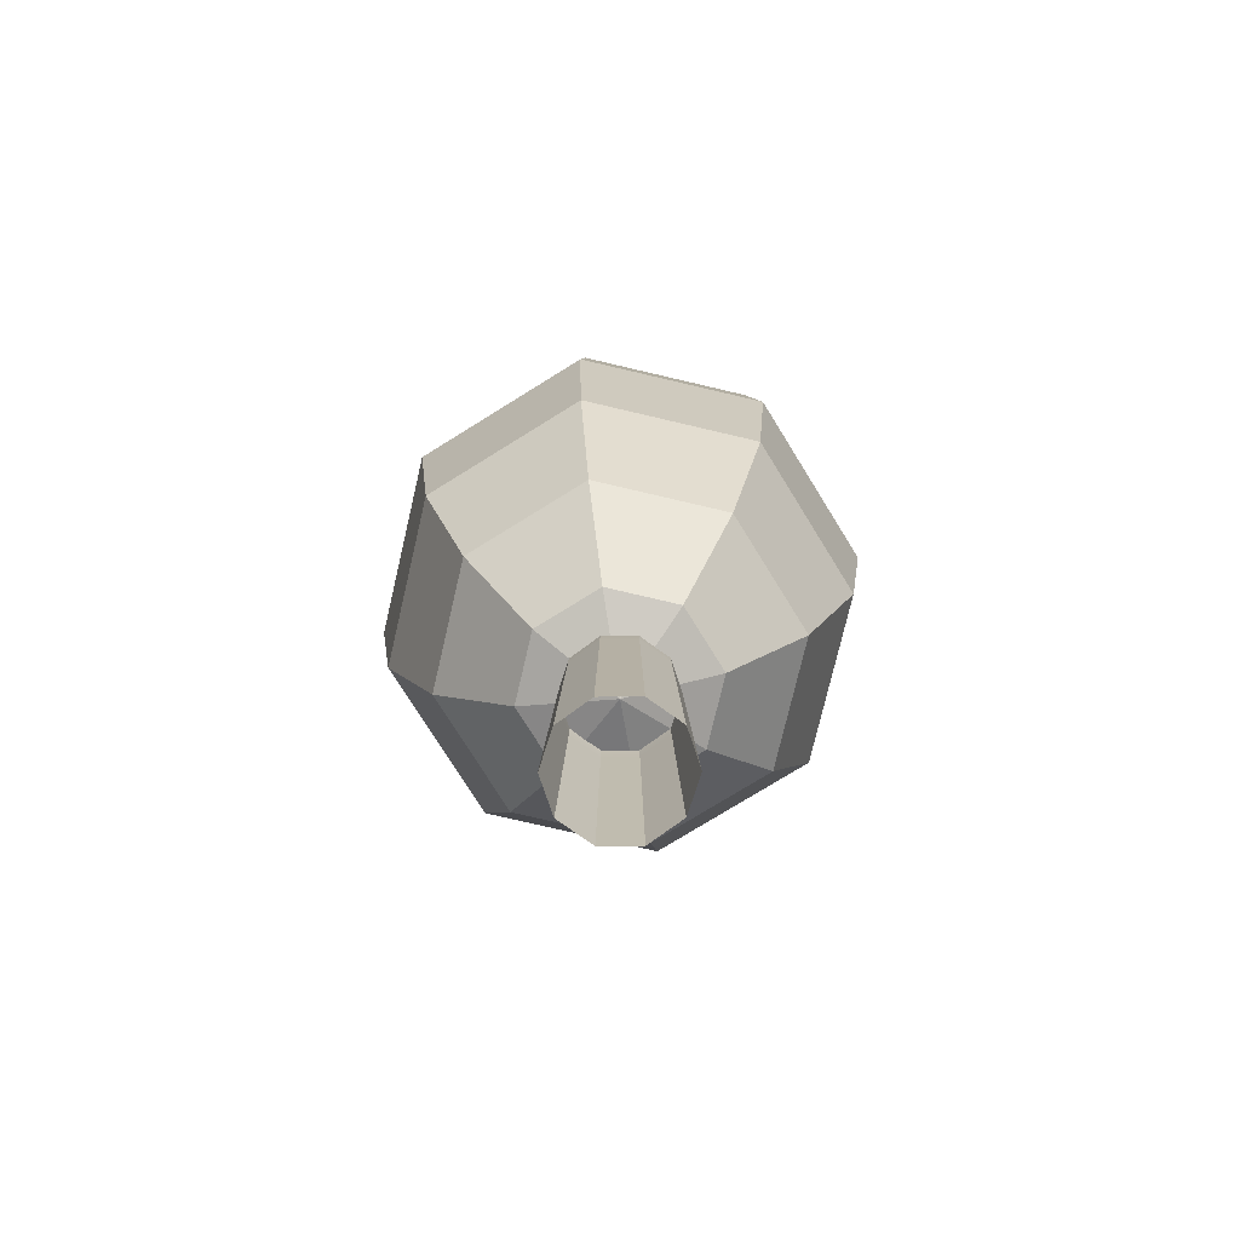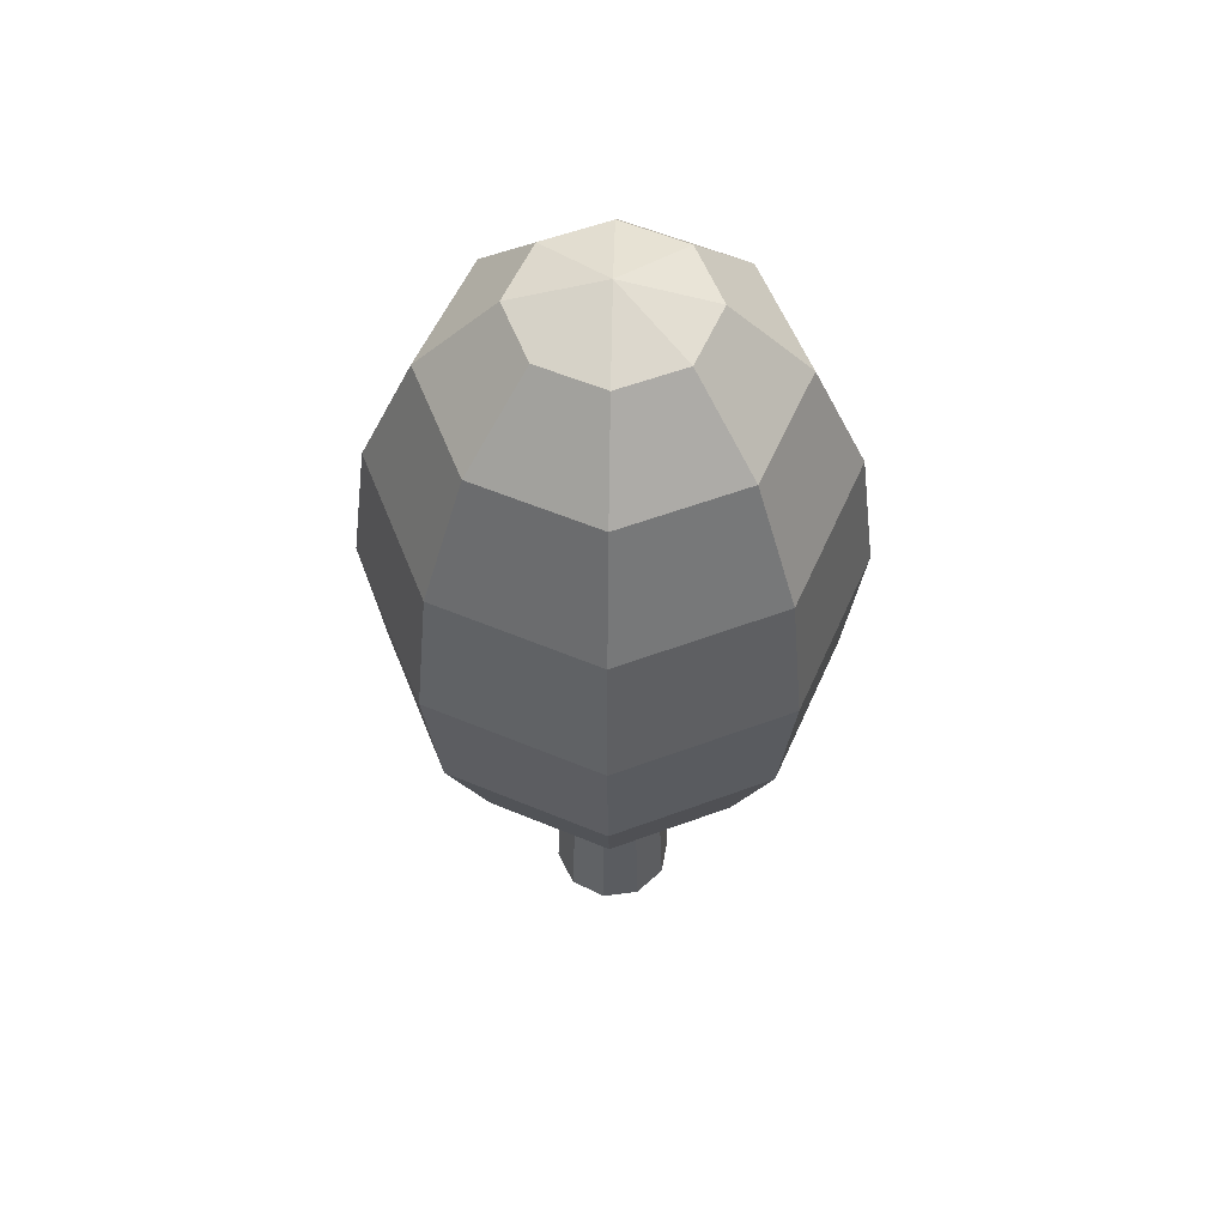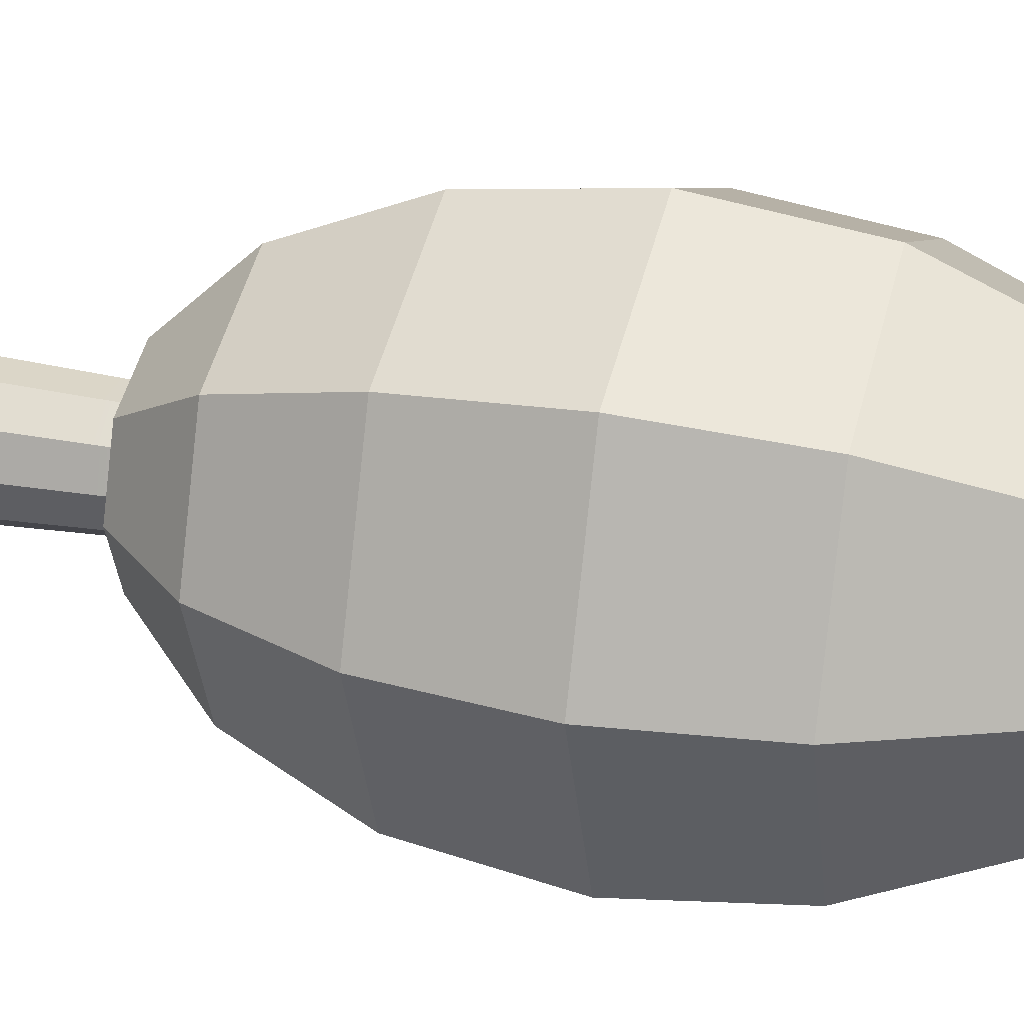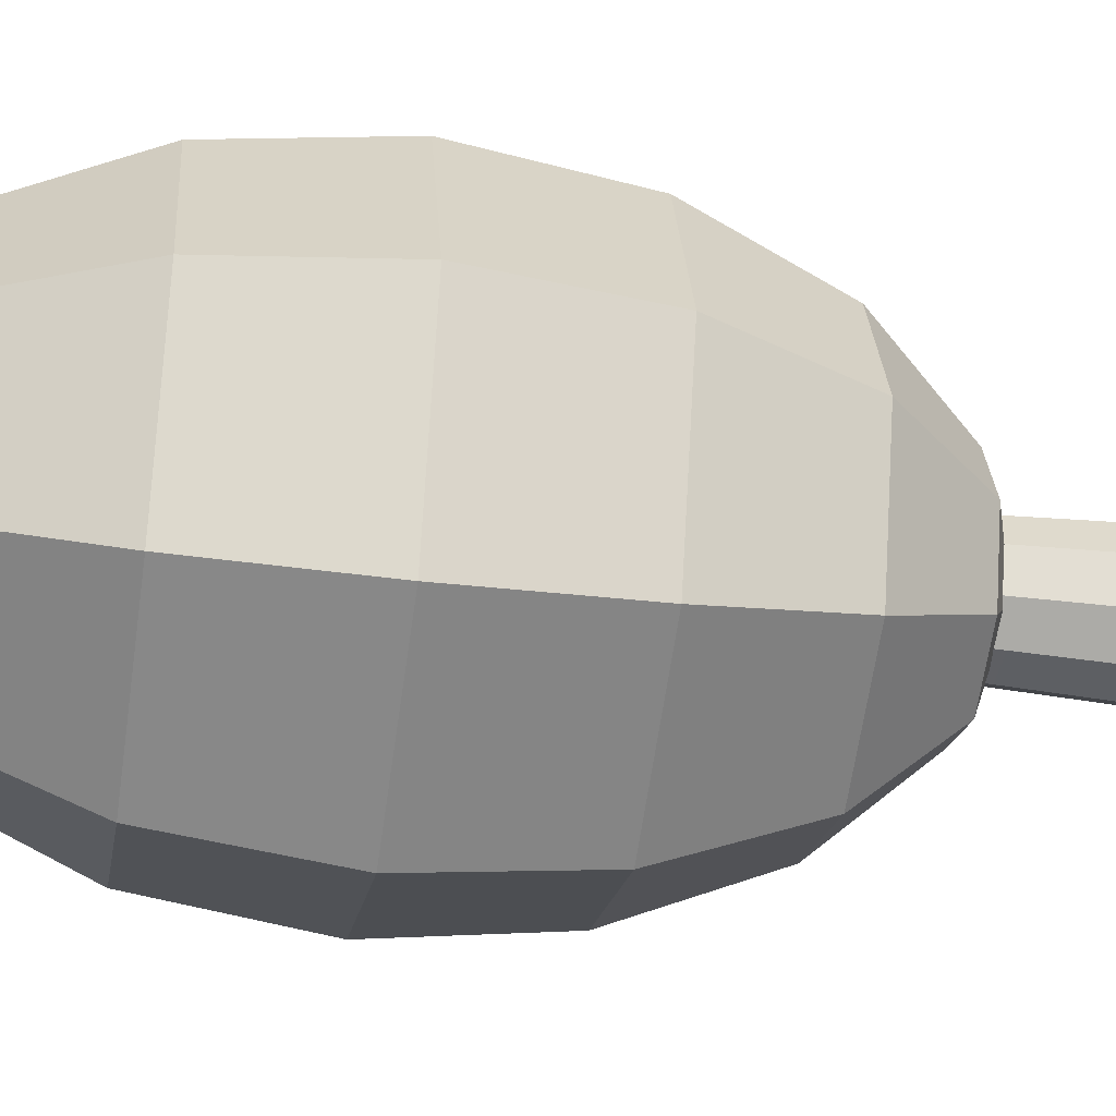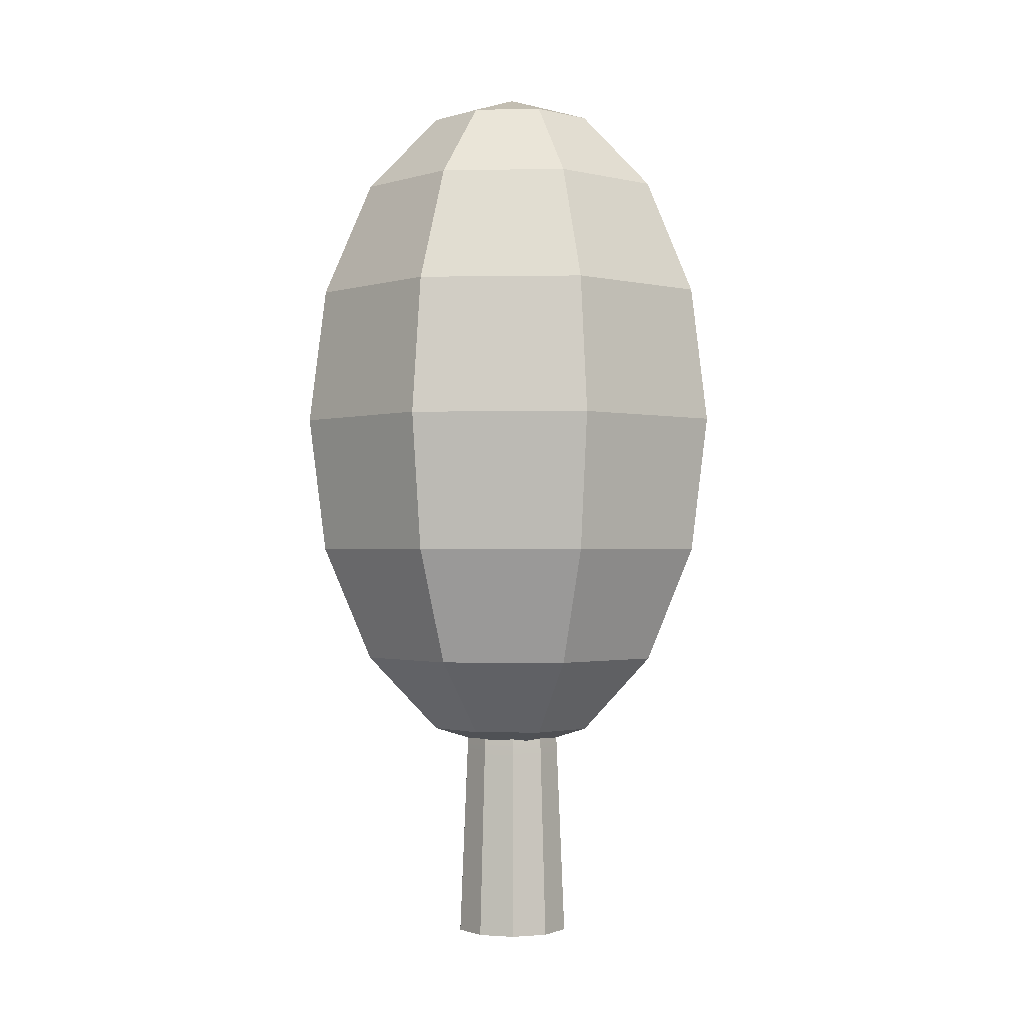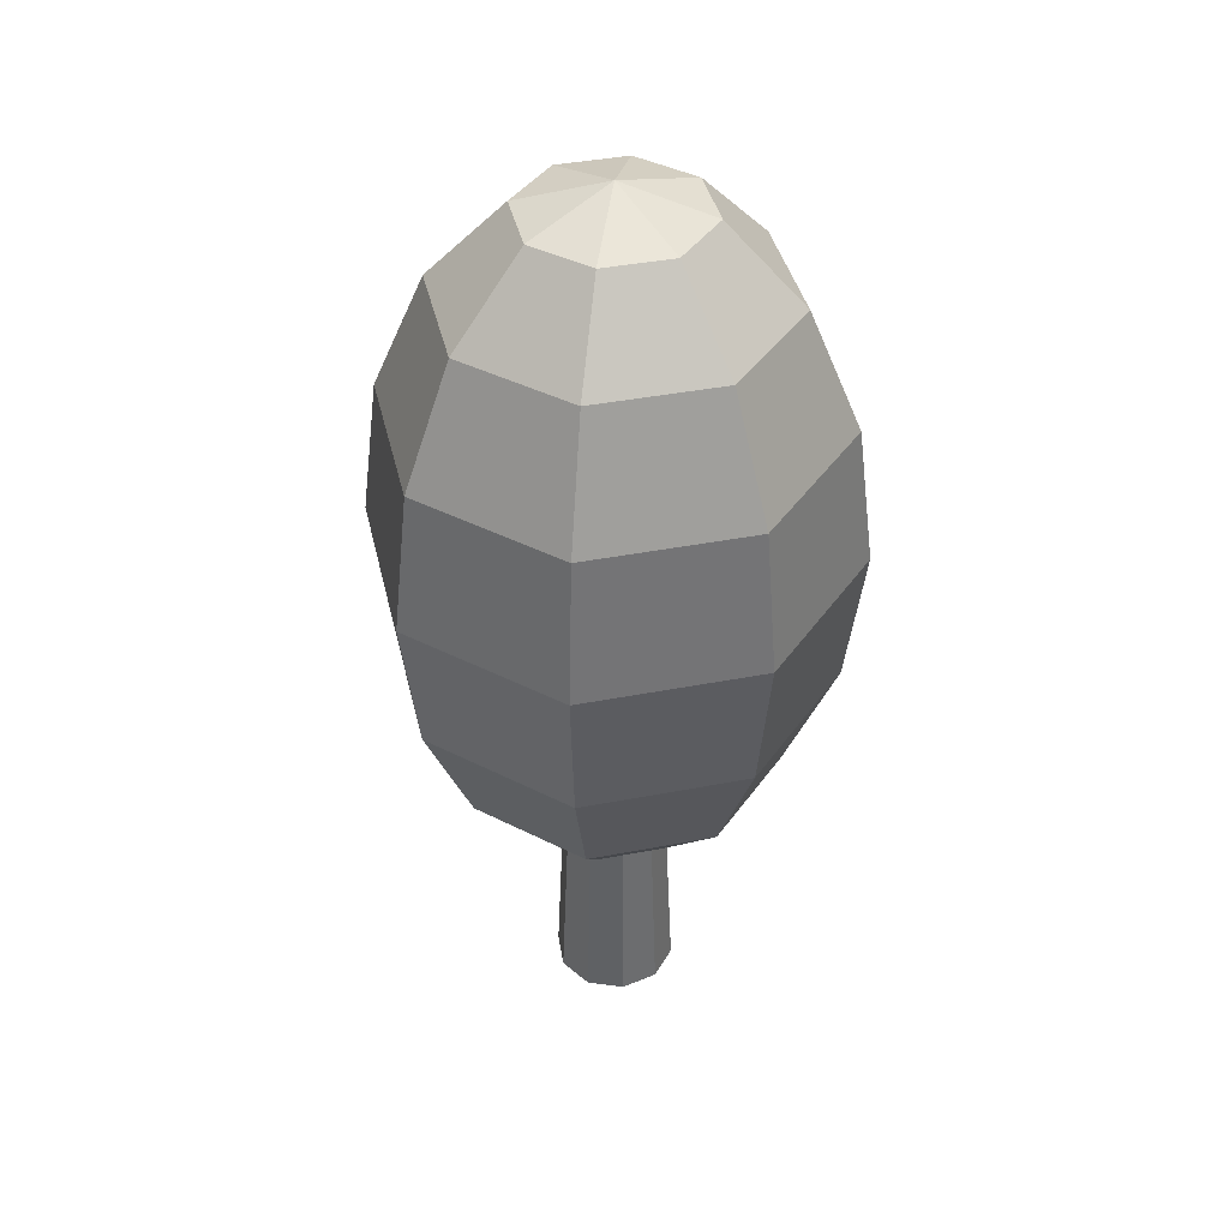
<metadata>
{"format":"obj","ext":"obj","renderer":"f3d","projection":"perspective","resolution":1024,"background":"white","views":[{"elev":-76.0,"azim":-35.7,"up":"+Y"},{"elev":56.1,"azim":-43.8,"up":"+Y"},{"elev":28.6,"azim":106.1,"up":"+Z"},{"elev":-40.0,"azim":-98.8,"up":"+Z"},{"elev":-1.1,"azim":-19.1,"up":"+Y"},{"elev":40.9,"azim":9.3,"up":"+Y"}]}
</metadata>
<code>
g default
v 1.066 0.4121 -0.7748
v 0.4073 0.4121 -1.254
v -0.4073 0.4121 -1.254
v -1.066 0.4121 -0.7748
v -1.318 0.4121 0
v -1.066 0.4121 0.7748
v -0.4073 0.4121 1.254
v 0.4073 0.4121 1.254
v 1.066 0.4121 0.7748
v 1.318 0.4121 0
v 0.338 7.88 -0.2456
v 0.1291 7.88 -0.3973
v -0.1291 7.88 -0.3973
v -0.338 7.88 -0.2456
v -0.4178 7.88 -0
v -0.338 7.88 0.2456
v -0.1291 7.88 0.3973
v 0.1291 7.88 0.3973
v 0.338 7.88 0.2456
v 0.4178 7.88 -0
v -0 7.88 -0
v 0.7186 6.813 0.5221
v 0.2745 6.813 0.8447
v -0.2745 6.813 0.8447
v -0.7186 6.813 0.5221
v -0.8882 6.813 0
v -0.7186 6.813 -0.5221
v -0.2745 6.813 -0.8447
v 0.2745 6.813 -0.8447
v 0.7186 6.813 -0.5221
v 0.8882 6.813 -0
v 0.8826 5.746 0.6412
v 0.3371 5.746 1.038
v -0.3371 5.746 1.038
v -0.8826 5.746 0.6412
v -1.091 5.746 0
v -0.8826 5.746 -0.6412
v -0.3371 5.746 -1.038
v 0.3371 5.746 -1.038
v 0.8826 5.746 -0.6412
v 1.091 5.746 0
v 0.9193 4.679 0.6679
v 0.3512 4.679 1.081
v -0.3512 4.679 1.081
v -0.9193 4.679 0.6679
v -1.136 4.679 0
v -0.9193 4.679 -0.6679
v -0.3512 4.679 -1.081
v 0.3512 4.679 -1.081
v 0.9193 4.679 -0.6679
v 1.136 4.679 0
v 0.9561 3.613 0.6947
v 0.3652 3.613 1.124
v -0.3652 3.613 1.124
v -0.9561 3.613 0.6947
v -1.182 3.613 0
v -0.9561 3.613 -0.6947
v -0.3652 3.613 -1.124
v 0.3652 3.613 -1.124
v 0.9561 3.613 -0.6947
v 1.182 3.613 0
v 0.9929 2.546 0.7214
v 0.3792 2.546 1.167
v -0.3792 2.546 1.167
v -0.9929 2.546 0.7214
v -1.227 2.546 0
v -0.9929 2.546 -0.7214
v -0.3792 2.546 -1.167
v 0.3792 2.546 -1.167
v 0.9929 2.546 -0.7214
v 1.227 2.546 0
v 1.03 1.479 0.7481
v 0.3933 1.479 1.21
v -0.3933 1.479 1.21
v -1.03 1.479 0.7481
v -1.273 1.479 0
v -1.03 1.479 -0.7481
v -0.3933 1.479 -1.21
v 0.3933 1.479 -1.21
v 1.03 1.479 -0.7481
v 1.273 1.479 0
g LP_TREE_TRUNK
f 1 2 79 80
f 2 3 78 79
f 3 4 77 78
f 4 5 76 77
f 5 6 75 76
f 6 7 74 75
f 7 8 73 74
f 8 9 72 73
f 9 10 81 72
f 10 1 80 81
f 11 12 21
f 12 13 21
f 13 14 21
f 14 15 21
f 15 16 21
f 16 17 21
f 17 18 21
f 18 19 21
f 19 20 21
f 20 11 21
f 23 22 19 18
f 24 23 18 17
f 25 24 17 16
f 26 25 16 15
f 27 26 15 14
f 28 27 14 13
f 29 28 13 12
f 30 29 12 11
f 31 30 11 20
f 22 31 20 19
f 33 32 22 23
f 34 33 23 24
f 35 34 24 25
f 36 35 25 26
f 37 36 26 27
f 38 37 27 28
f 39 38 28 29
f 40 39 29 30
f 41 40 30 31
f 32 41 31 22
f 43 42 32 33
f 44 43 33 34
f 45 44 34 35
f 46 45 35 36
f 47 46 36 37
f 48 47 37 38
f 49 48 38 39
f 50 49 39 40
f 51 50 40 41
f 42 51 41 32
f 53 52 42 43
f 54 53 43 44
f 55 54 44 45
f 56 55 45 46
f 57 56 46 47
f 58 57 47 48
f 59 58 48 49
f 60 59 49 50
f 61 60 50 51
f 52 61 51 42
f 63 62 52 53
f 64 63 53 54
f 65 64 54 55
f 66 65 55 56
f 67 66 56 57
f 68 67 57 58
f 69 68 58 59
f 70 69 59 60
f 71 70 60 61
f 62 71 61 52
f 73 72 62 63
f 74 73 63 64
f 75 74 64 65
f 76 75 65 66
f 77 76 66 67
f 78 77 67 68
f 79 78 68 69
f 80 79 69 70
f 81 80 70 71
f 72 81 71 62
g default
v 1.368 5.283 -1.368
v 0 5.283 -1.934
v -1.368 5.283 -1.368
v -1.934 5.283 0
v -1.368 5.283 1.368
v 0 5.283 1.934
v 1.368 5.283 1.368
v 1.934 5.283 0
v 2.527 7.006 -2.527
v 0 7.006 -3.574
v -2.527 7.006 -2.527
v -3.574 7.006 0
v -2.527 7.006 2.527
v 0 7.006 3.574
v 2.527 7.006 2.527
v 3.574 7.006 0
v 3.302 9.584 -3.302
v 0 9.584 -4.669
v -3.302 9.584 -3.302
v -4.669 9.584 0
v -3.302 9.584 3.302
v 0 9.584 4.669
v 3.302 9.584 3.302
v 4.669 9.584 0
v 3.574 12.62 -3.574
v 0 12.62 -5.054
v -3.574 12.62 -3.574
v -5.054 12.62 0
v -3.574 12.62 3.574
v 0 12.62 5.054
v 3.574 12.62 3.574
v 5.054 12.62 0
v 3.302 15.66 -3.302
v 0 15.66 -4.669
v -3.302 15.66 -3.302
v -4.669 15.66 0
v -3.302 15.66 3.302
v 0 15.66 4.669
v 3.302 15.66 3.302
v 4.669 15.66 0
v 2.527 18.24 -2.527
v 0 18.24 -3.574
v -2.527 18.24 -2.527
v -3.574 18.24 0
v -2.527 18.24 2.527
v 0 18.24 3.574
v 2.527 18.24 2.527
v 3.574 18.24 0
v 1.368 19.97 -1.368
v 0 19.97 -1.934
v -1.368 19.97 -1.368
v -1.934 19.97 0
v -1.368 19.97 1.368
v 0 19.97 1.934
v 1.368 19.97 1.368
v 1.934 19.97 0
v 0 4.679 0
v 0 20.57 0
g LP_LEAF_03
f 82 83 91 90
f 83 84 92 91
f 84 85 93 92
f 85 86 94 93
f 86 87 95 94
f 87 88 96 95
f 88 89 97 96
f 89 82 90 97
f 90 91 99 98
f 91 92 100 99
f 92 93 101 100
f 93 94 102 101
f 94 95 103 102
f 95 96 104 103
f 96 97 105 104
f 97 90 98 105
f 98 99 107 106
f 99 100 108 107
f 100 101 109 108
f 101 102 110 109
f 102 103 111 110
f 103 104 112 111
f 104 105 113 112
f 105 98 106 113
f 106 107 115 114
f 107 108 116 115
f 108 109 117 116
f 109 110 118 117
f 110 111 119 118
f 111 112 120 119
f 112 113 121 120
f 113 106 114 121
f 114 115 123 122
f 115 116 124 123
f 116 117 125 124
f 117 118 126 125
f 118 119 127 126
f 119 120 128 127
f 120 121 129 128
f 121 114 122 129
f 122 123 131 130
f 123 124 132 131
f 124 125 133 132
f 125 126 134 133
f 126 127 135 134
f 127 128 136 135
f 128 129 137 136
f 129 122 130 137
f 83 82 138
f 84 83 138
f 85 84 138
f 86 85 138
f 87 86 138
f 88 87 138
f 89 88 138
f 82 89 138
f 130 131 139
f 131 132 139
f 132 133 139
f 133 134 139
f 134 135 139
f 135 136 139
f 136 137 139
f 137 130 139

</code>
